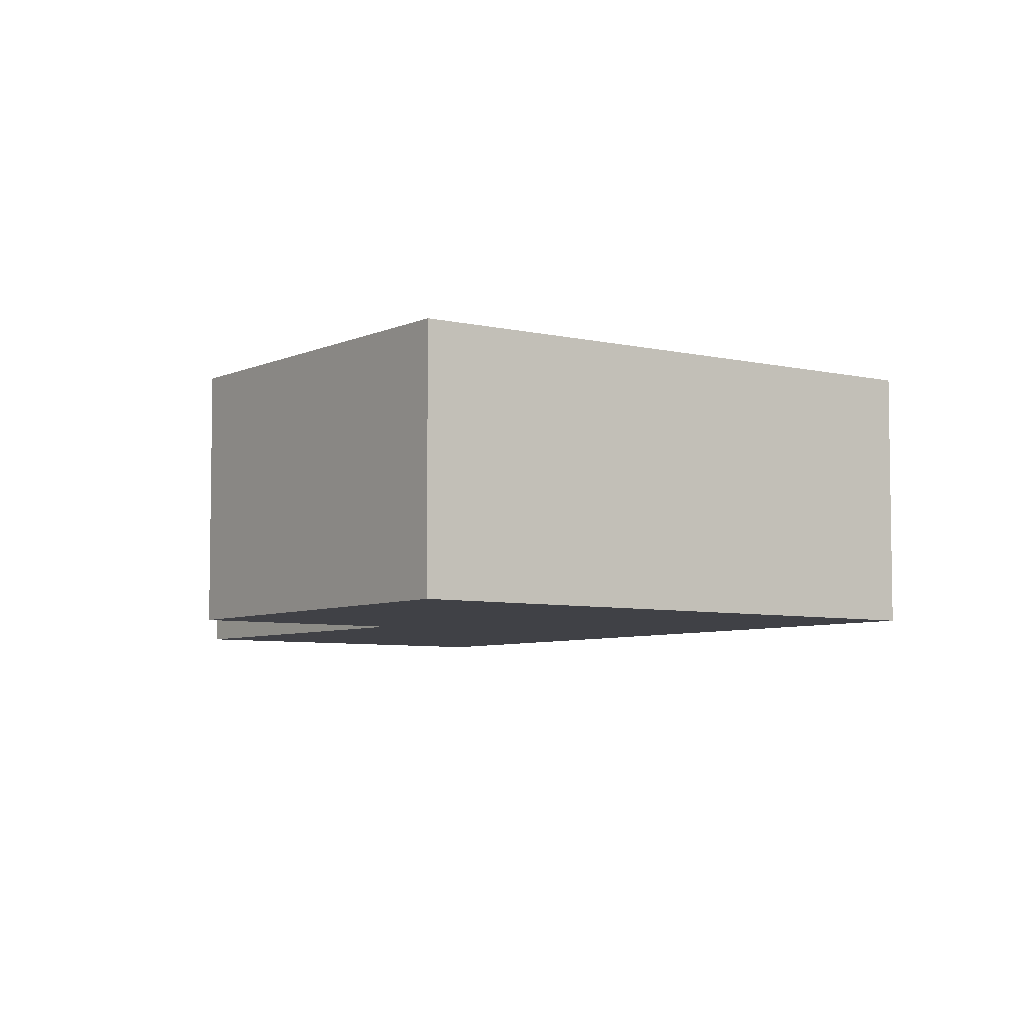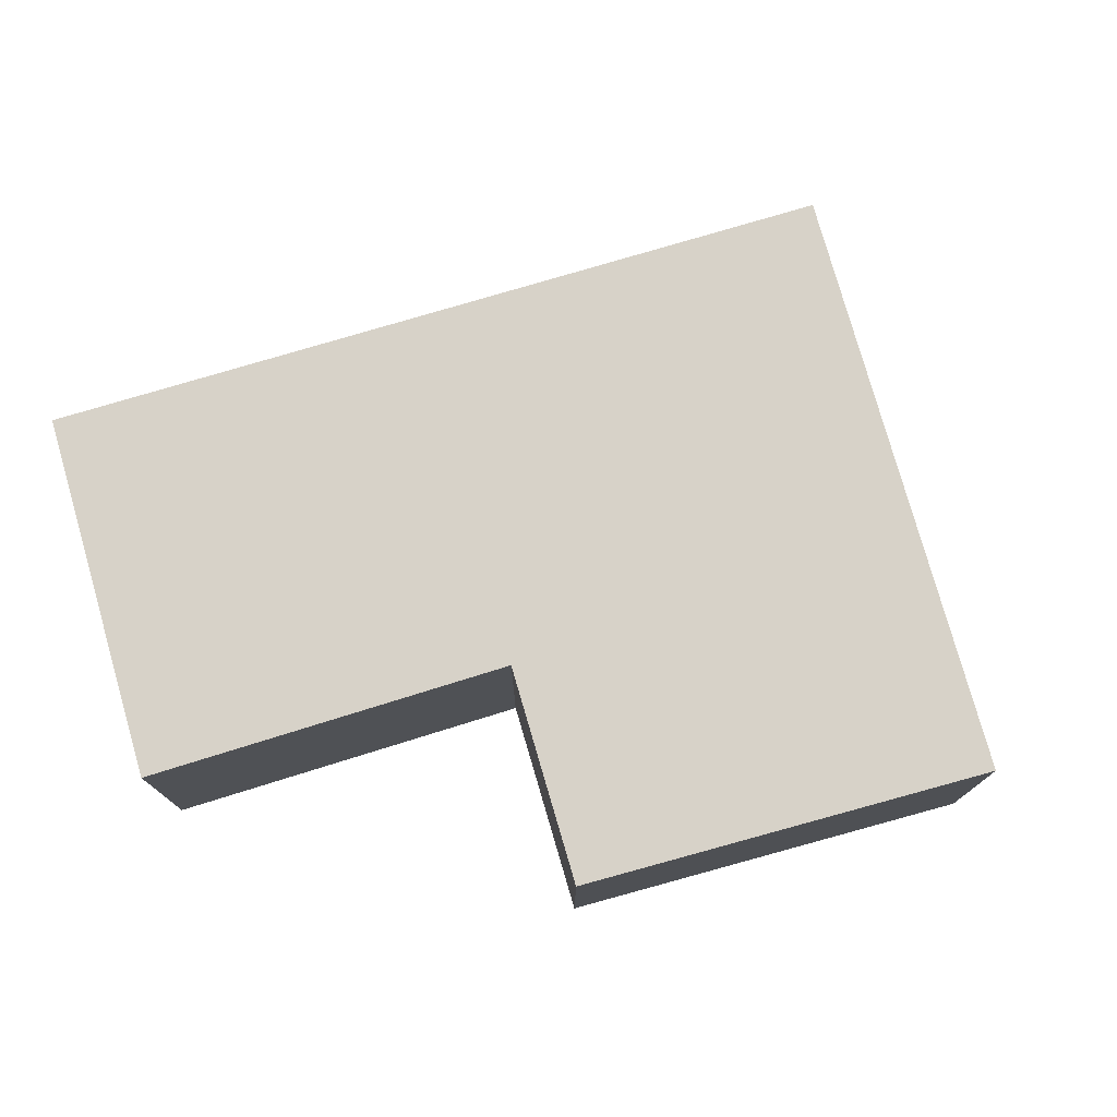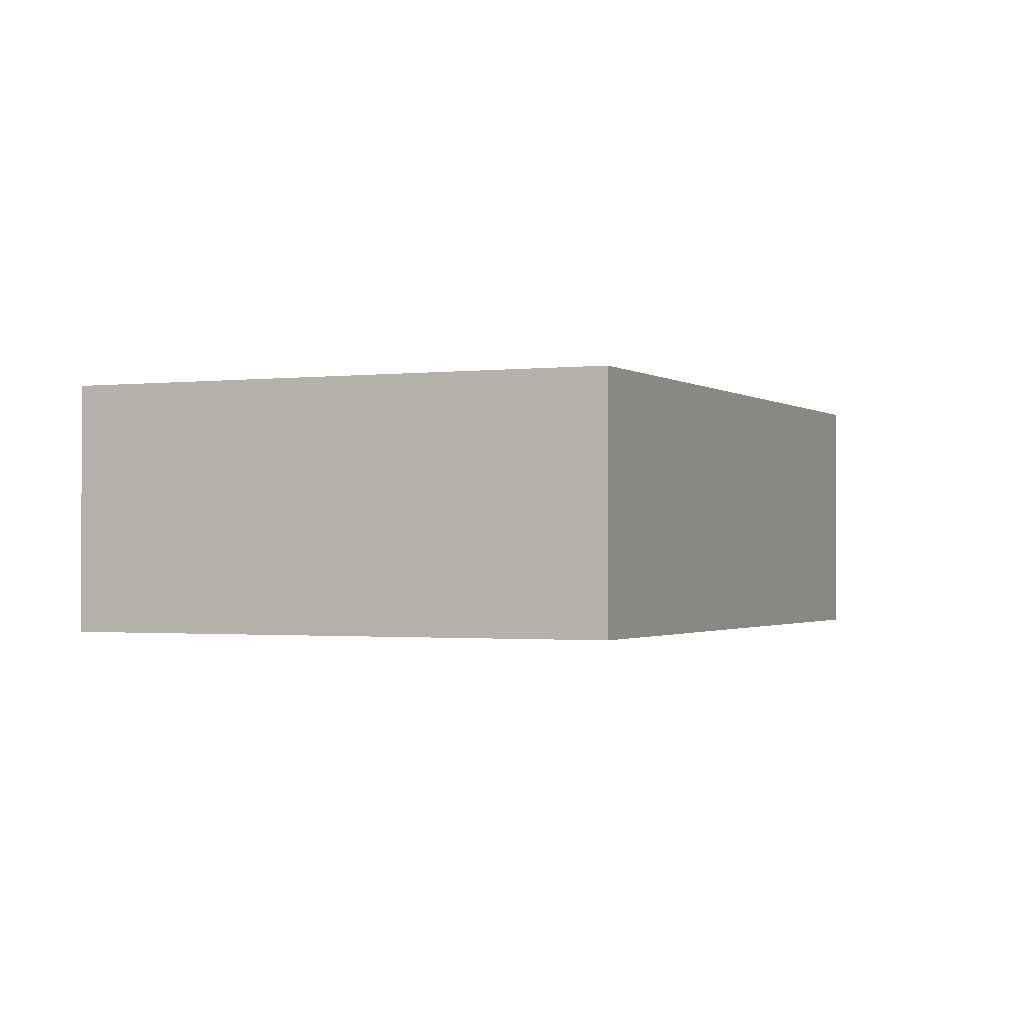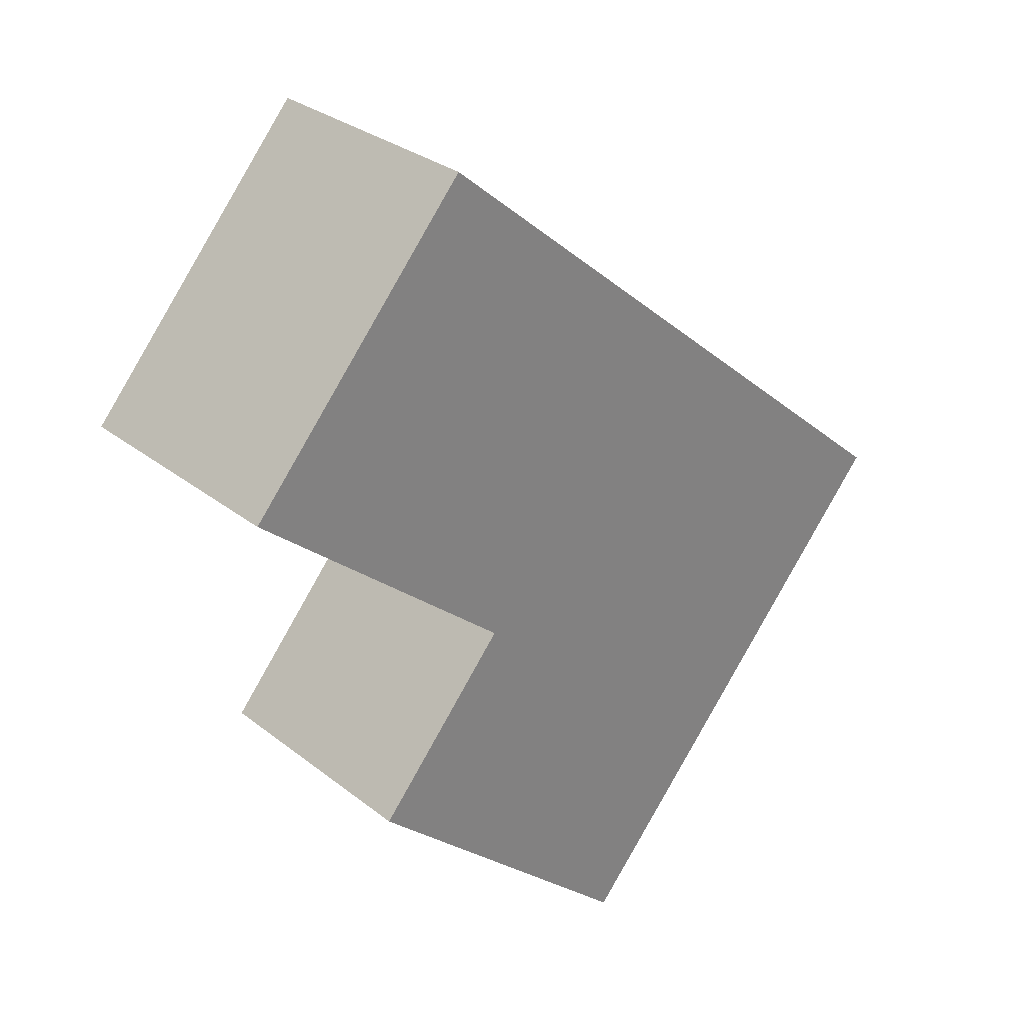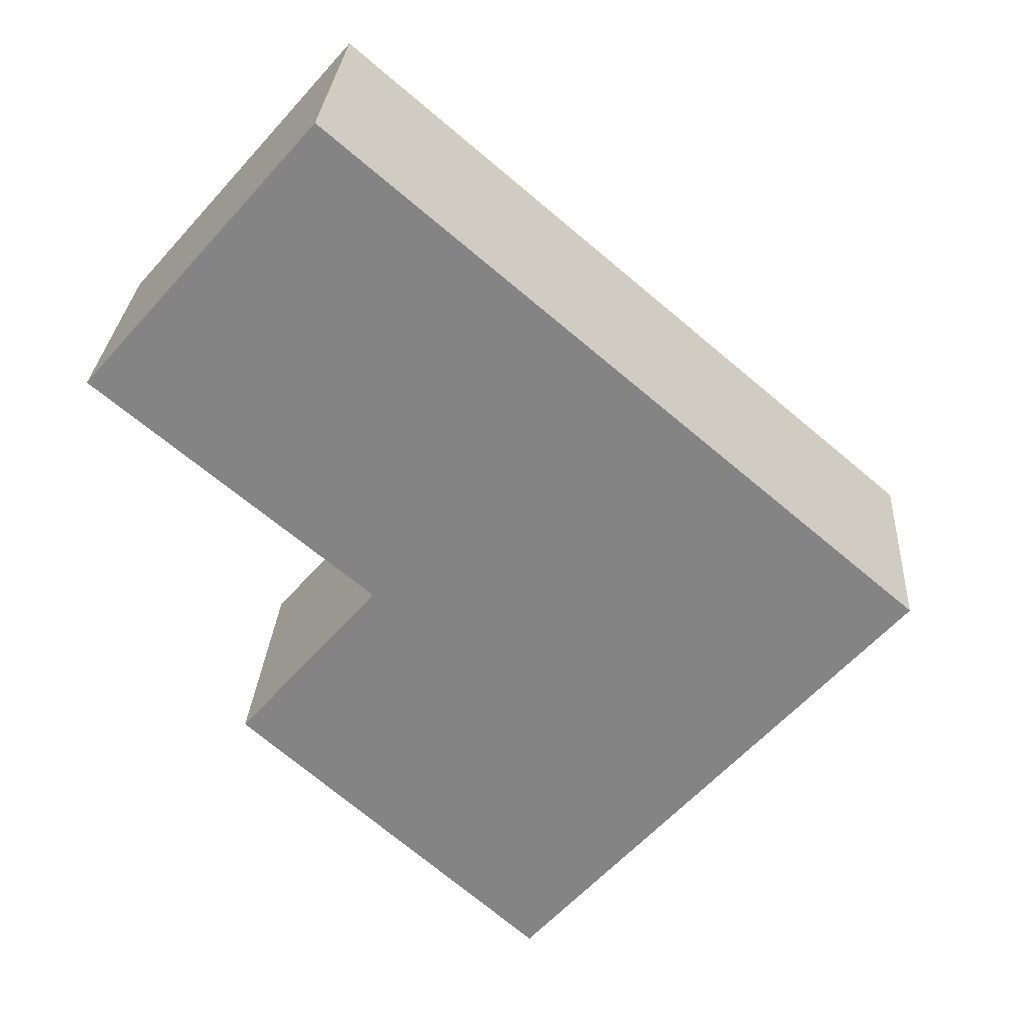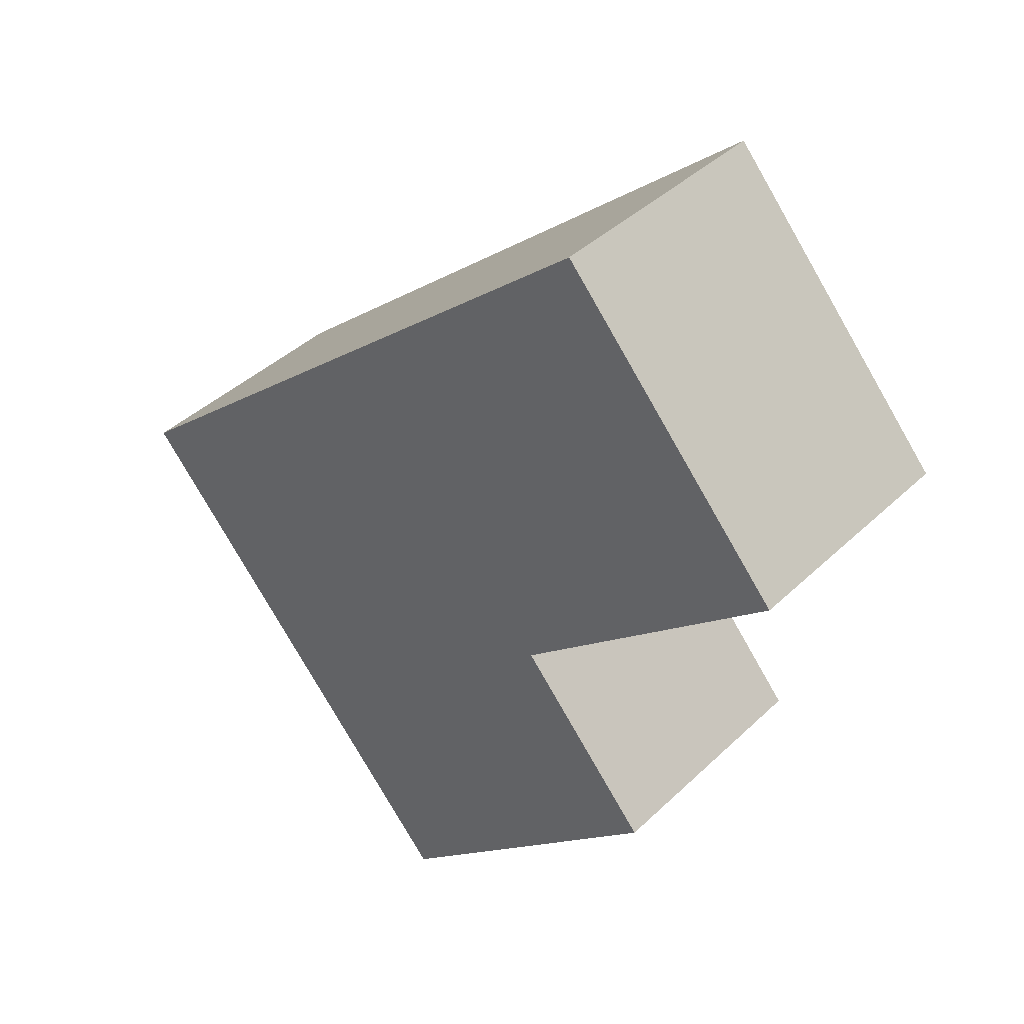
<metadata>
{"format":"obj","ext":"obj","renderer":"f3d","projection":"perspective","resolution":1024,"background":"white","views":[{"elev":-6.0,"azim":-167.4,"up":"+Y"},{"elev":77.3,"azim":122.9,"up":"+Y"},{"elev":-1.2,"azim":-106.7,"up":"+Y"},{"elev":30.1,"azim":138.5,"up":"+Z"},{"elev":28.1,"azim":-176.3,"up":"+Z"},{"elev":40.6,"azim":40.9,"up":"+Z"}]}
</metadata>
<code>
v  11.82 1.748e-16 -2.855
v  9.388 2.29e-18 -0.0374
v  6.601 4.598e-16 -7.51
v  10.07 -5.267e-16 8.602
v  0 0 0
v  14.15 -2.413e-16 3.94
v  10.07 4.33 8.602
v  9.244e-05 4.33 -0.0001371
v  14.15 4.33 3.94
v  9.388 4.33 -0.03754
v  11.82 4.33 -2.855
v  6.601 4.33 -7.51
g defaultobject
f 1 2 3
f 3 4 5
f 4 3 2
f 4 2 6
f 7 5 4
f 5 7 8
f 7 6 9
f 6 7 4
f 9 2 10
f 2 9 6
f 10 1 11
f 1 10 2
f 11 3 12
f 3 11 1
f 8 3 5
f 3 8 12
f 9 8 7
f 8 9 10
f 8 10 11
f 8 11 12

</code>
